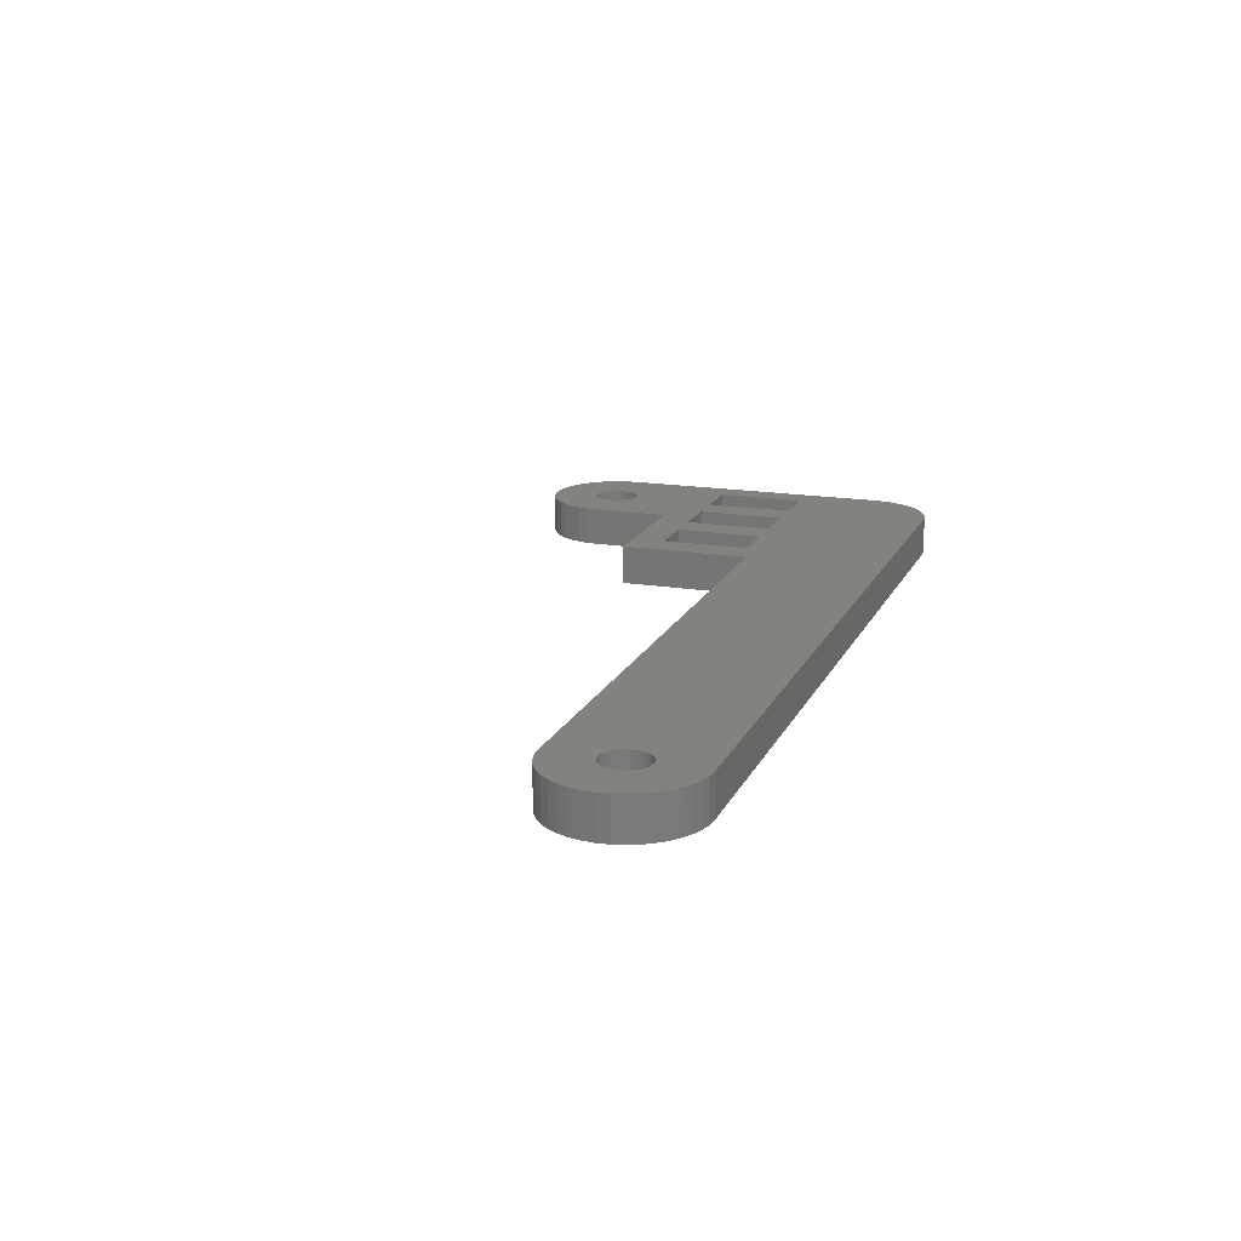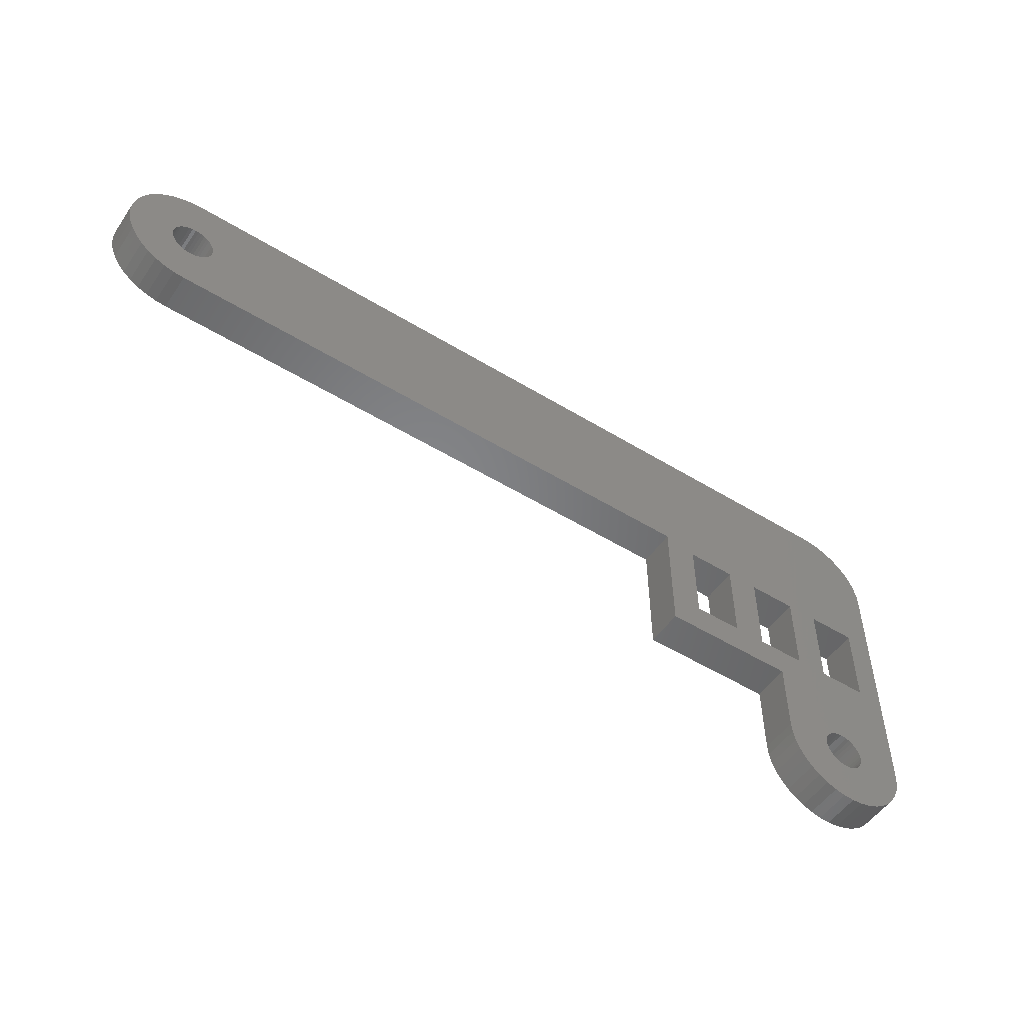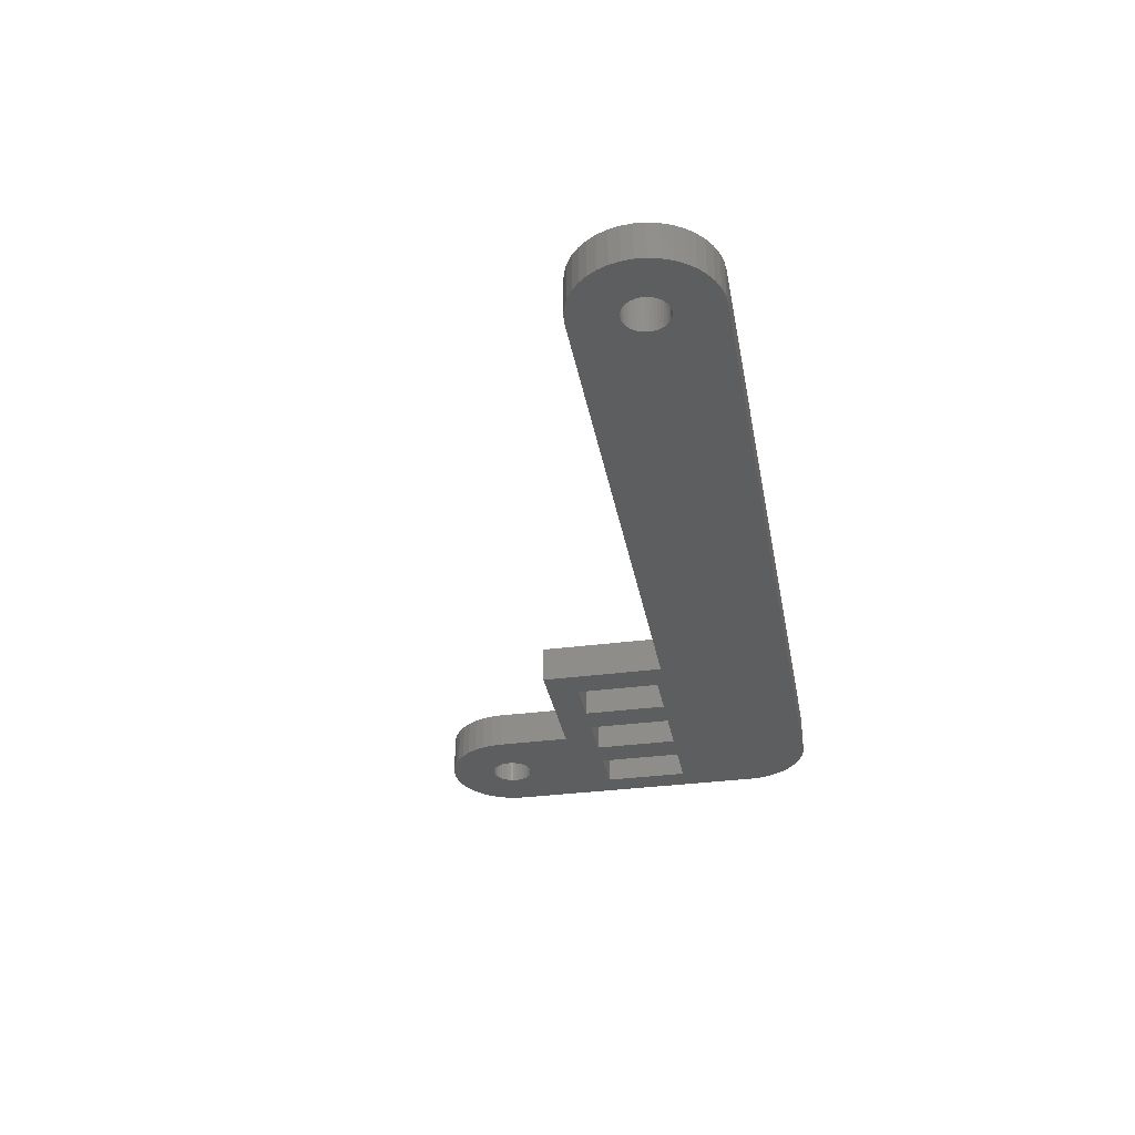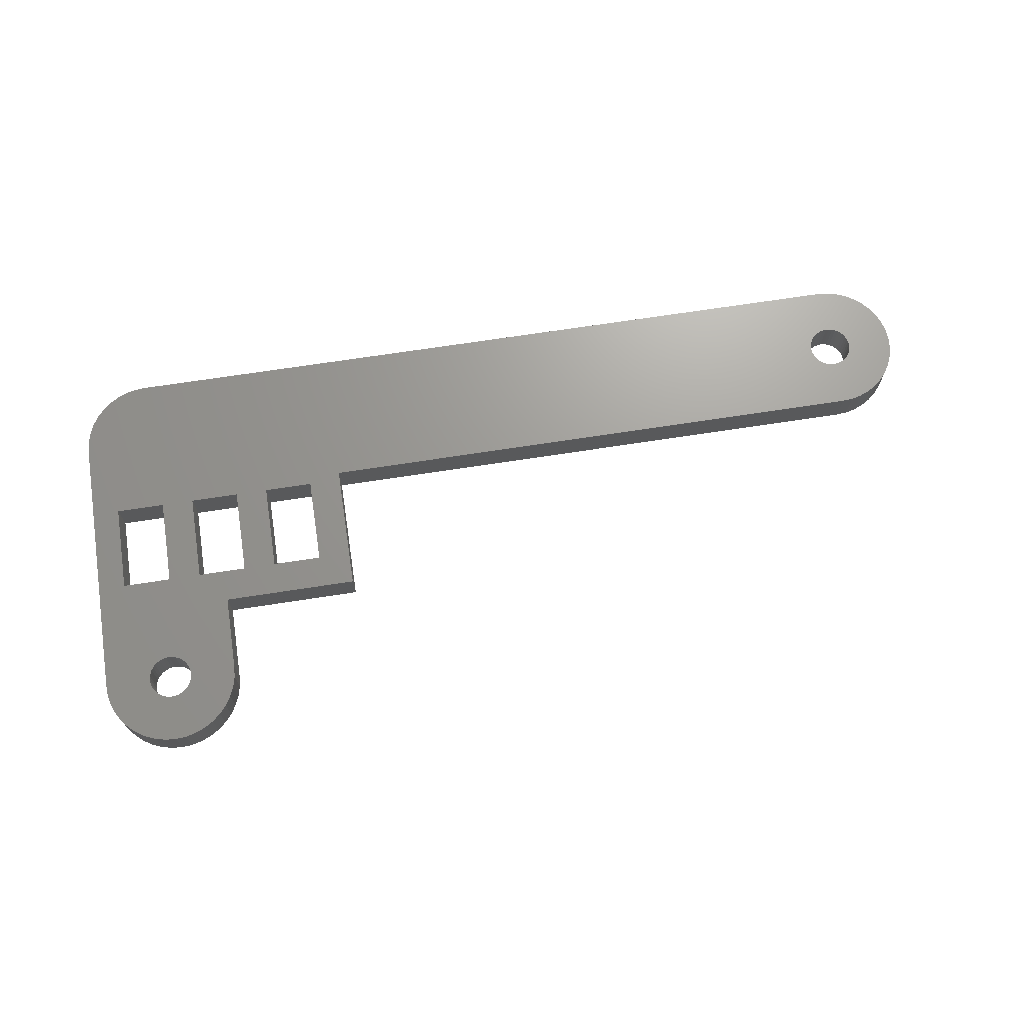
<metadata>
{"format":"stl","ext":"stl","renderer":"f3d","projection":"perspective","resolution":1024,"background":"white","views":[{"elev":16.9,"azim":108.8,"up":"+Z"},{"elev":-52.1,"azim":146.5,"up":"+Y"},{"elev":-33.4,"azim":100.3,"up":"+Z"},{"elev":69.5,"azim":-8.8,"up":"+Z"}]}
</metadata>
<code>
# stl→obj: 296 verts, 608 faces
v 0 0 0
v 0 10 1.4
v 0 10 0
v 0 0 1.4
v 31.8 10 1.4
v 33.5 10 1.4
v 33.47 10.39 1.4
v 31.79 10.13 1.4
v 33.38 10.77 1.4
v 33.47 9.609 1.4
v 31.76 10.25 1.4
v 33.23 11.13 1.4
v 31.79 9.875 1.4
v 31.71 10.36 1.4
v 33.02 11.47 1.4
v 33.38 9.227 1.4
v 31.65 10.47 1.4
v 32.77 11.77 1.4
v 31.76 9.753 1.4
v 31.57 10.57 1.4
v 32.47 12.02 1.4
v 33.23 8.865 1.4
v 31.47 10.65 1.4
v 32.13 12.23 1.4
v 31.71 9.637 1.4
v 33.02 8.531 1.4
v 31.36 10.71 1.4
v 31.77 12.38 1.4
v 31.25 10.76 1.4
v 31.39 12.47 1.4
v 31.13 10.79 1.4
v 31 12.5 1.4
v 31 10.8 1.4
v 30.87 10.79 1.4
v 30.75 10.76 1.4
v 30.64 10.71 1.4
v 30.53 10.65 1.4
v 30.43 10.57 1.4
v 30.35 10.47 1.4
v 30.29 10.36 1.4
v 10 7.5 1.4
v 30.21 10.13 1.4
v 30.2 10 1.4
v 30.24 10.25 1.4
v 8.8 4 1.4
v 8.8 7.2 1.4
v 2.5 12.5 1.4
v 7 7.2 1.4
v 5.8 7.2 1.4
v 7 4 1.4
v 2.8 4 1.4
v 4 4 1.4
v 4 7.2 1.4
v 3.29 0.1251 1.4
v 3.969 -2.023 1.4
v 3.29 -0.1251 1.4
v 3.3 0 1.4
v 3.261 0.2472 1.4
v 2.747 0.7608 1.4
v 3.213 0.3632 1.4
v 3.147 0.4702 1.4
v 3.066 0.5657 1.4
v 2.97 0.6472 1.4
v 2.8 7.2 1.4
v 2.109 12.47 1.4
v 1.727 12.38 1.4
v 1.365 12.23 1.4
v 1.031 12.02 1.4
v 1 7.2 1.4
v 0.7322 11.77 1.4
v 31.65 9.53 1.4
v 32.77 8.232 1.4
v 31.57 9.434 1.4
v 32.47 7.977 1.4
v 31.47 9.353 1.4
v 32.13 7.772 1.4
v 31.36 9.287 1.4
v 31.77 7.622 1.4
v 31.25 9.239 1.4
v 31.39 7.531 1.4
v 31.13 9.21 1.4
v 31 9.2 1.4
v 31 7.5 1.4
v 30.87 9.21 1.4
v 30.75 9.239 1.4
v 30.64 9.287 1.4
v 30.53 9.353 1.4
v 30.43 9.434 1.4
v 30.35 9.53 1.4
v 30.29 9.637 1.4
v 30.24 9.753 1.4
v 30.21 9.875 1.4
v 10 2.8 1.4
v 5.8 4 1.4
v 5 2.8 1.4
v 5 0 1.4
v 4.969 -0.3911 1.4
v 4.878 -0.7725 1.4
v 4.728 -1.135 1.4
v 4.523 -1.469 1.4
v 4.268 -1.768 1.4
v 3.261 -0.2472 1.4
v 3.213 -0.3632 1.4
v 3.147 -0.4702 1.4
v 3.066 -0.5657 1.4
v 2.97 -0.6472 1.4
v 3.635 -2.228 1.4
v 2.863 -0.7128 1.4
v 3.273 -2.378 1.4
v 2.747 -0.7608 1.4
v 2.891 -2.469 1.4
v 2.625 -0.7902 1.4
v 2.5 -0.8 1.4
v 2.5 -2.5 1.4
v 2.375 -0.7902 1.4
v 2.109 -2.469 1.4
v 2.253 -0.7608 1.4
v 1.727 -2.378 1.4
v 2.137 -0.7128 1.4
v 1.365 -2.228 1.4
v 2.03 -0.6472 1.4
v 1.031 -2.023 1.4
v 1.934 -0.5657 1.4
v 0.7322 -1.768 1.4
v 1.853 -0.4702 1.4
v 0.4775 -1.469 1.4
v 1.787 -0.3632 1.4
v 0.2725 -1.135 1.4
v 1.739 -0.2472 1.4
v 0.1224 -0.7725 1.4
v 1.71 -0.1251 1.4
v 0.03078 -0.3911 1.4
v 1.7 0 1.4
v 2.863 0.7128 1.4
v 2.625 0.7902 1.4
v 2.5 0.8 1.4
v 2.375 0.7902 1.4
v 2.253 0.7608 1.4
v 1 4 1.4
v 2.137 0.7128 1.4
v 2.03 0.6472 1.4
v 1.934 0.5657 1.4
v 1.853 0.4702 1.4
v 1.71 0.1251 1.4
v 1.739 0.2472 1.4
v 1.787 0.3632 1.4
v 0.4775 11.47 1.4
v 0.2725 11.13 1.4
v 0.1224 10.77 1.4
v 0.03078 10.39 1.4
v 5 2.8 0
v 5 0 0
v 3.29 0.1251 0
v 4.969 -0.3911 0
v 10 2.8 0
v 8.8 4 0
v 10 7.5 0
v 7 4 0
v 5.8 4 0
v 7 7.2 0
v 4.878 -0.7725 0
v 4.728 -1.135 0
v 4.523 -1.469 0
v 4.268 -1.768 0
v 4 4 0
v 3.261 0.2472 0
v 3.213 0.3632 0
v 3.969 -2.023 0
v 2.8 4 0
v 2.625 0.7902 0
v 2.747 0.7608 0
v 2.5 0.8 0
v 2.375 0.7902 0
v 2.253 0.7608 0
v 1 4 0
v 2.137 0.7128 0
v 2.03 0.6472 0
v 1.934 0.5657 0
v 1.853 0.4702 0
v 1.787 0.3632 0
v 1.739 0.2472 0
v 0.2725 -1.135 0
v 1.787 -0.3632 0
v 0.4775 -1.469 0
v 1.739 -0.2472 0
v 0.1224 -0.7725 0
v 1.71 -0.1251 0
v 0.03078 -0.3911 0
v 3.29 -0.1251 0
v 3.3 0 0
v 2.863 -0.7128 0
v 3.635 -2.228 0
v 3.273 -2.378 0
v 3.261 -0.2472 0
v 3.213 -0.3632 0
v 3.147 -0.4702 0
v 3.066 -0.5657 0
v 2.97 -0.6472 0
v 2.747 -0.7608 0
v 2.891 -2.469 0
v 2.625 -0.7902 0
v 2.5 -0.8 0
v 2.5 -2.5 0
v 2.375 -0.7902 0
v 2.109 -2.469 0
v 2.253 -0.7608 0
v 1.727 -2.378 0
v 2.137 -0.7128 0
v 1.365 -2.228 0
v 2.03 -0.6472 0
v 1.031 -2.023 0
v 1.934 -0.5657 0
v 0.7322 -1.768 0
v 1.853 -0.4702 0
v 31.8 10 0
v 33.5 10 0
v 33.47 9.609 0
v 31.79 9.875 0
v 33.38 9.227 0
v 33.47 10.39 0
v 31.76 9.753 0
v 33.23 8.865 0
v 31.79 10.13 0
v 31.71 9.637 0
v 33.02 8.531 0
v 33.38 10.77 0
v 31.65 9.53 0
v 32.77 8.232 0
v 31.76 10.25 0
v 31.57 9.434 0
v 32.47 7.977 0
v 33.23 11.13 0
v 31.47 9.353 0
v 32.13 7.772 0
v 31.71 10.36 0
v 33.02 11.47 0
v 31.36 9.287 0
v 31.77 7.622 0
v 31.25 9.239 0
v 31.39 7.531 0
v 31.13 9.21 0
v 31 7.5 0
v 31 9.2 0
v 30.87 9.21 0
v 30.75 9.239 0
v 30.64 9.287 0
v 30.53 9.353 0
v 30.43 9.434 0
v 30.35 9.53 0
v 30.29 9.637 0
v 30.21 9.875 0
v 30.2 10 0
v 30.24 9.753 0
v 31.65 10.47 0
v 32.77 11.77 0
v 31.57 10.57 0
v 32.47 12.02 0
v 31.47 10.65 0
v 32.13 12.23 0
v 31.36 10.71 0
v 31.77 12.38 0
v 31.25 10.76 0
v 31.39 12.47 0
v 31.13 10.79 0
v 31 10.8 0
v 31 12.5 0
v 30.87 10.79 0
v 30.75 10.76 0
v 30.64 10.71 0
v 30.53 10.65 0
v 30.43 10.57 0
v 30.35 10.47 0
v 30.29 10.36 0
v 30.24 10.25 0
v 30.21 10.13 0
v 8.8 7.2 0
v 2.5 12.5 0
v 5.8 7.2 0
v 4 7.2 0
v 3.147 0.4702 0
v 3.066 0.5657 0
v 2.97 0.6472 0
v 2.863 0.7128 0
v 2.8 7.2 0
v 2.109 12.47 0
v 1.727 12.38 0
v 1.365 12.23 0
v 1 7.2 0
v 1.7 0 0
v 1.031 12.02 0
v 0.7322 11.77 0
v 1.71 0.1251 0
v 0.4775 11.47 0
v 0.2725 11.13 0
v 0.1224 10.77 0
v 0.03078 10.39 0
f 1 2 3
f 2 1 4
f 5 6 7
f 8 7 9
f 6 5 10
f 11 9 12
f 13 10 5
f 14 12 15
f 10 13 16
f 17 15 18
f 19 16 13
f 20 18 21
f 16 19 22
f 23 21 24
f 25 22 19
f 22 25 26
f 7 8 5
f 27 24 28
f 9 11 8
f 12 14 11
f 15 17 14
f 18 20 17
f 21 23 20
f 29 28 30
f 24 27 23
f 28 29 27
f 30 31 29
f 32 31 30
f 32 33 31
f 32 34 33
f 32 35 34
f 32 36 35
f 32 37 36
f 32 38 37
f 32 39 38
f 32 40 39
f 41 40 32
f 42 41 43
f 44 41 42
f 40 41 44
f 45 41 46
f 47 46 41
f 47 41 32
f 48 49 50
f 46 47 48
f 48 47 49
f 51 52 53
f 52 54 55
f 56 55 57
f 55 54 57
f 52 58 54
f 59 52 51
f 52 60 58
f 52 61 60
f 52 62 61
f 52 63 62
f 51 53 64
f 49 47 53
f 53 47 64
f 2 47 65
f 2 65 66
f 2 66 67
f 2 67 68
f 47 2 64
f 64 2 69
f 2 68 70
f 71 26 25
f 26 71 72
f 73 72 71
f 72 73 74
f 75 74 73
f 74 75 76
f 77 76 75
f 76 77 78
f 79 78 77
f 78 79 80
f 81 80 79
f 82 80 81
f 82 83 80
f 84 83 82
f 85 83 84
f 86 83 85
f 87 83 86
f 88 83 87
f 89 83 88
f 90 83 89
f 41 90 91
f 90 41 83
f 92 41 91
f 41 92 43
f 41 45 93
f 50 93 45
f 94 50 49
f 95 50 94
f 50 95 93
f 52 96 95
f 55 96 52
f 96 55 97
f 97 55 98
f 98 55 99
f 52 95 94
f 99 55 100
f 100 55 101
f 102 55 56
f 103 55 102
f 104 55 103
f 105 55 104
f 106 55 105
f 55 106 107
f 108 107 106
f 107 108 109
f 110 109 108
f 109 110 111
f 112 111 110
f 113 111 112
f 113 114 111
f 115 114 113
f 116 115 117
f 118 117 119
f 115 116 114
f 120 119 121
f 122 121 123
f 124 123 125
f 126 125 127
f 128 127 129
f 117 118 116
f 130 129 131
f 132 131 133
f 119 120 118
f 52 134 63
f 52 59 134
f 51 135 59
f 51 136 135
f 51 137 136
f 51 138 137
f 139 138 51
f 138 139 140
f 140 139 141
f 141 139 142
f 4 142 139
f 142 4 143
f 4 133 144
f 121 122 120
f 4 144 145
f 143 4 146
f 146 4 145
f 69 2 139
f 4 139 2
f 2 70 147
f 133 4 132
f 2 147 148
f 123 124 122
f 2 148 149
f 125 126 124
f 2 149 150
f 127 128 126
f 129 130 128
f 131 132 130
f 96 151 95
f 151 96 152
f 153 152 154
f 155 156 157
f 155 158 156
f 158 159 160
f 151 158 155
f 158 151 159
f 153 154 161
f 153 161 162
f 153 162 163
f 153 163 164
f 151 165 159
f 152 153 166
f 152 166 167
f 153 164 168
f 151 169 165
f 170 169 171
f 172 169 170
f 173 169 172
f 174 169 173
f 175 174 176
f 175 176 177
f 175 177 178
f 1 178 179
f 1 179 180
f 1 180 181
f 182 183 184
f 183 182 185
f 186 185 182
f 185 186 187
f 178 1 175
f 174 175 169
f 188 187 186
f 168 189 190
f 191 192 193
f 168 194 189
f 168 195 194
f 168 196 195
f 168 197 196
f 168 198 197
f 199 193 200
f 192 191 198
f 193 199 191
f 200 201 199
f 200 202 201
f 203 202 200
f 203 204 202
f 205 204 203
f 204 205 206
f 207 206 205
f 206 207 208
f 209 208 207
f 208 209 210
f 211 210 209
f 210 211 212
f 213 212 211
f 212 213 214
f 184 214 213
f 214 184 183
f 215 216 217
f 218 217 219
f 216 215 220
f 221 219 222
f 223 220 215
f 224 222 225
f 220 223 226
f 227 225 228
f 229 226 223
f 230 228 231
f 226 229 232
f 233 231 234
f 235 232 229
f 232 235 236
f 217 218 215
f 237 234 238
f 219 221 218
f 222 224 221
f 225 227 224
f 228 230 227
f 231 233 230
f 239 238 240
f 234 237 233
f 238 239 237
f 240 241 239
f 242 241 240
f 242 243 241
f 242 244 243
f 242 245 244
f 242 246 245
f 242 247 246
f 242 248 247
f 242 249 248
f 242 250 249
f 157 250 242
f 251 157 252
f 253 157 251
f 250 157 253
f 254 236 235
f 236 254 255
f 256 255 254
f 255 256 257
f 258 257 256
f 257 258 259
f 260 259 258
f 259 260 261
f 262 261 260
f 261 262 263
f 264 263 262
f 265 263 264
f 265 266 263
f 267 266 265
f 268 266 267
f 269 266 268
f 270 266 269
f 271 266 270
f 272 266 271
f 273 266 272
f 157 273 274
f 157 275 252
f 157 274 275
f 273 157 266
f 276 157 156
f 277 276 160
f 276 277 157
f 278 160 159
f 277 160 278
f 277 278 279
f 198 168 192
f 153 168 190
f 280 152 167
f 152 280 151
f 281 151 280
f 282 151 281
f 283 151 282
f 171 151 283
f 169 151 171
f 165 169 279
f 284 279 169
f 277 279 284
f 157 277 266
f 3 277 284
f 277 3 285
f 285 3 286
f 286 3 287
f 3 284 288
f 3 175 1
f 175 3 288
f 187 188 289
f 287 3 290
f 1 289 188
f 290 3 291
f 289 1 292
f 291 3 293
f 292 1 181
f 293 3 294
f 294 3 295
f 295 3 296
f 93 157 41
f 157 93 155
f 151 93 95
f 93 151 155
f 188 4 1
f 4 188 132
f 203 111 114
f 111 203 200
f 98 154 97
f 154 98 161
f 200 109 111
f 109 200 193
f 97 152 96
f 152 97 154
f 101 163 100
f 163 101 164
f 99 161 98
f 161 99 162
f 193 107 109
f 107 193 192
f 100 162 99
f 162 100 163
f 213 122 124
f 122 213 211
f 182 130 186
f 130 182 128
f 186 132 188
f 132 186 130
f 168 101 55
f 101 168 164
f 192 55 107
f 55 192 168
f 205 114 116
f 114 205 203
f 209 118 120
f 118 209 207
f 211 120 122
f 120 211 209
f 207 116 118
f 116 207 205
f 213 126 184
f 126 213 124
f 184 128 182
f 128 184 126
f 277 65 47
f 65 277 285
f 293 70 291
f 70 293 147
f 286 67 66
f 67 286 287
f 295 148 294
f 148 295 149
f 294 147 293
f 147 294 148
f 296 149 295
f 149 296 150
f 290 70 68
f 70 290 291
f 285 66 65
f 66 285 286
f 3 150 296
f 150 3 2
f 287 68 67
f 68 287 290
f 157 83 41
f 83 157 242
f 266 47 32
f 47 266 277
f 6 220 7
f 220 6 216
f 255 21 18
f 21 255 257
f 9 232 12
f 232 9 226
f 7 226 9
f 226 7 220
f 259 28 24
f 28 259 261
f 257 24 21
f 24 257 259
f 240 78 80
f 78 240 238
f 15 255 18
f 255 15 236
f 12 236 15
f 236 12 232
f 261 30 28
f 30 261 263
f 263 32 30
f 32 263 266
f 10 216 6
f 216 10 217
f 238 76 78
f 76 238 234
f 72 225 26
f 225 72 228
f 234 74 76
f 74 234 231
f 22 219 16
f 219 22 222
f 26 222 22
f 222 26 225
f 16 217 10
f 217 16 219
f 231 72 74
f 72 231 228
f 242 80 83
f 80 242 240
f 190 54 153
f 54 190 57
f 133 292 144
f 292 133 289
f 173 136 137
f 136 173 172
f 201 113 112
f 113 201 202
f 196 103 195
f 103 196 104
f 282 62 63
f 62 282 281
f 178 141 142
f 141 178 177
f 176 138 140
f 138 176 174
f 167 61 280
f 61 167 60
f 153 58 166
f 58 153 54
f 280 62 281
f 62 280 61
f 171 134 59
f 134 171 283
f 170 59 135
f 59 170 171
f 283 63 134
f 63 283 282
f 145 180 146
f 180 145 181
f 143 178 142
f 178 143 179
f 144 181 145
f 181 144 292
f 177 140 141
f 140 177 176
f 174 137 138
f 137 174 173
f 199 112 110
f 112 199 201
f 194 56 189
f 56 194 102
f 166 60 167
f 60 166 58
f 172 135 136
f 135 172 170
f 146 179 143
f 179 146 180
f 189 57 190
f 57 189 56
f 210 123 121
f 123 210 212
f 123 214 125
f 214 123 212
f 197 106 105
f 106 197 198
f 195 102 194
f 102 195 103
f 204 117 115
f 117 204 206
f 206 119 117
f 119 206 208
f 129 187 131
f 187 129 185
f 131 289 133
f 289 131 187
f 197 104 196
f 104 197 105
f 198 108 106
f 108 198 191
f 191 110 108
f 110 191 199
f 202 115 113
f 115 202 204
f 208 121 119
f 121 208 210
f 125 183 127
f 183 125 214
f 127 185 129
f 185 127 183
f 215 8 223
f 8 215 5
f 92 252 43
f 252 92 251
f 267 33 34
f 33 267 265
f 241 82 81
f 82 241 243
f 258 20 23
f 20 258 256
f 39 271 38
f 271 39 272
f 270 36 37
f 36 270 269
f 90 253 91
f 253 90 250
f 235 17 254
f 17 235 14
f 223 11 229
f 11 223 8
f 254 20 256
f 20 254 17
f 262 27 29
f 27 262 260
f 264 29 31
f 29 264 262
f 260 23 27
f 23 260 258
f 44 273 40
f 273 44 274
f 40 272 39
f 272 40 273
f 42 274 44
f 274 42 275
f 271 37 38
f 37 271 270
f 268 34 35
f 34 268 267
f 237 79 77
f 79 237 239
f 239 81 79
f 81 239 241
f 230 75 73
f 75 230 233
f 227 25 224
f 25 227 71
f 221 13 218
f 13 221 19
f 245 86 85
f 86 245 246
f 246 87 86
f 87 246 247
f 244 85 84
f 85 244 245
f 88 249 89
f 249 88 248
f 247 88 87
f 88 247 248
f 91 251 92
f 251 91 253
f 229 14 235
f 14 229 11
f 265 31 33
f 31 265 264
f 43 275 42
f 275 43 252
f 230 71 227
f 71 230 73
f 224 19 221
f 19 224 25
f 218 5 215
f 5 218 13
f 243 84 82
f 84 243 244
f 89 250 90
f 250 89 249
f 269 35 36
f 35 269 268
f 233 77 75
f 77 233 237
f 139 288 69
f 288 139 175
f 169 64 284
f 64 169 51
f 169 139 51
f 139 169 175
f 288 64 69
f 64 288 284
f 52 279 53
f 279 52 165
f 159 49 278
f 49 159 94
f 279 49 53
f 49 279 278
f 159 52 94
f 52 159 165
f 50 160 48
f 160 50 158
f 156 46 276
f 46 156 45
f 156 50 45
f 50 156 158
f 160 46 48
f 46 160 276

</code>
